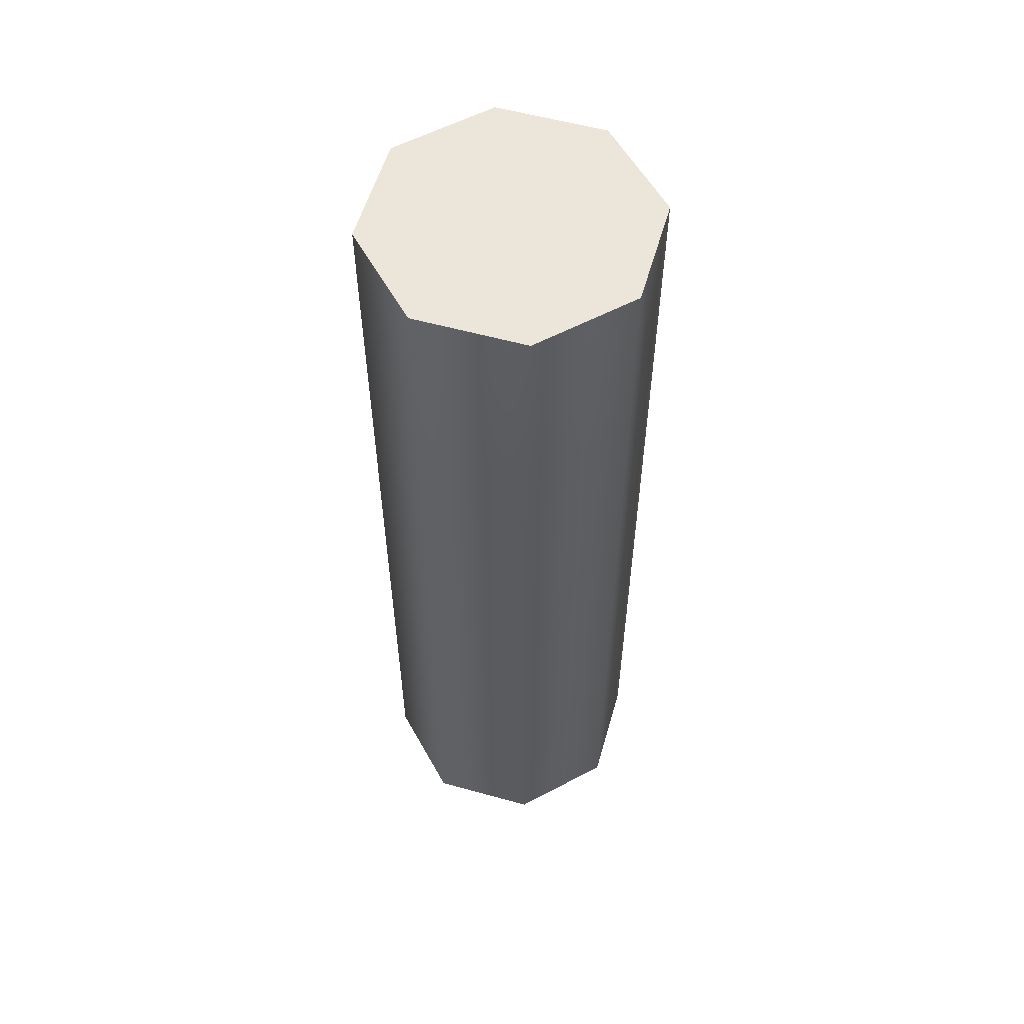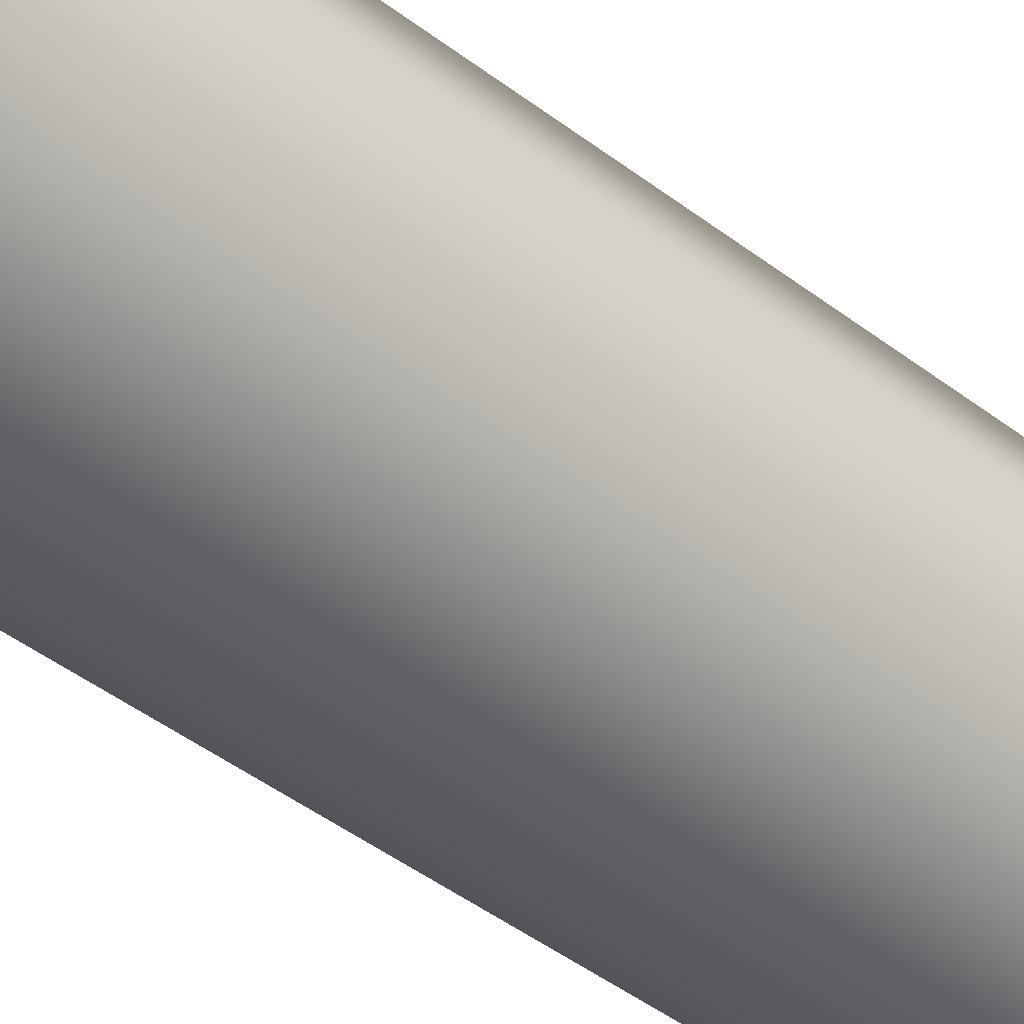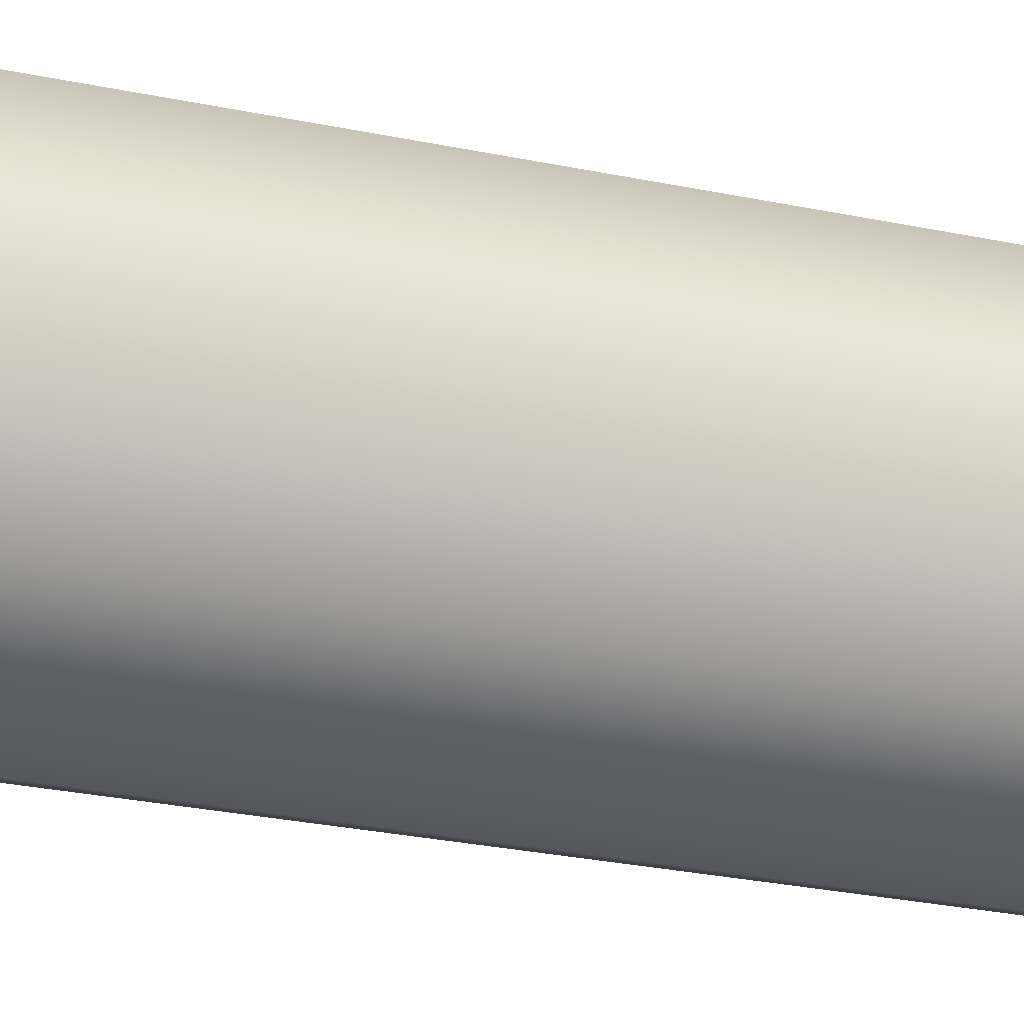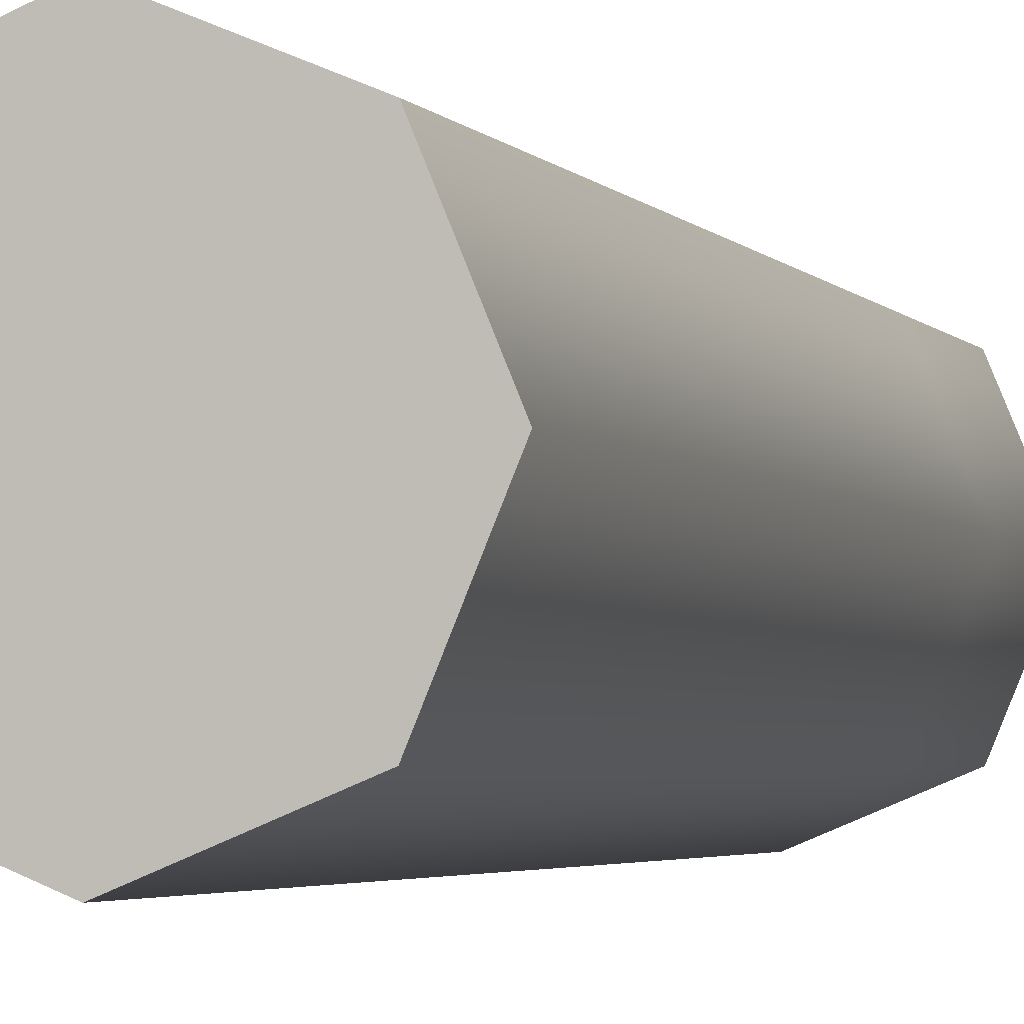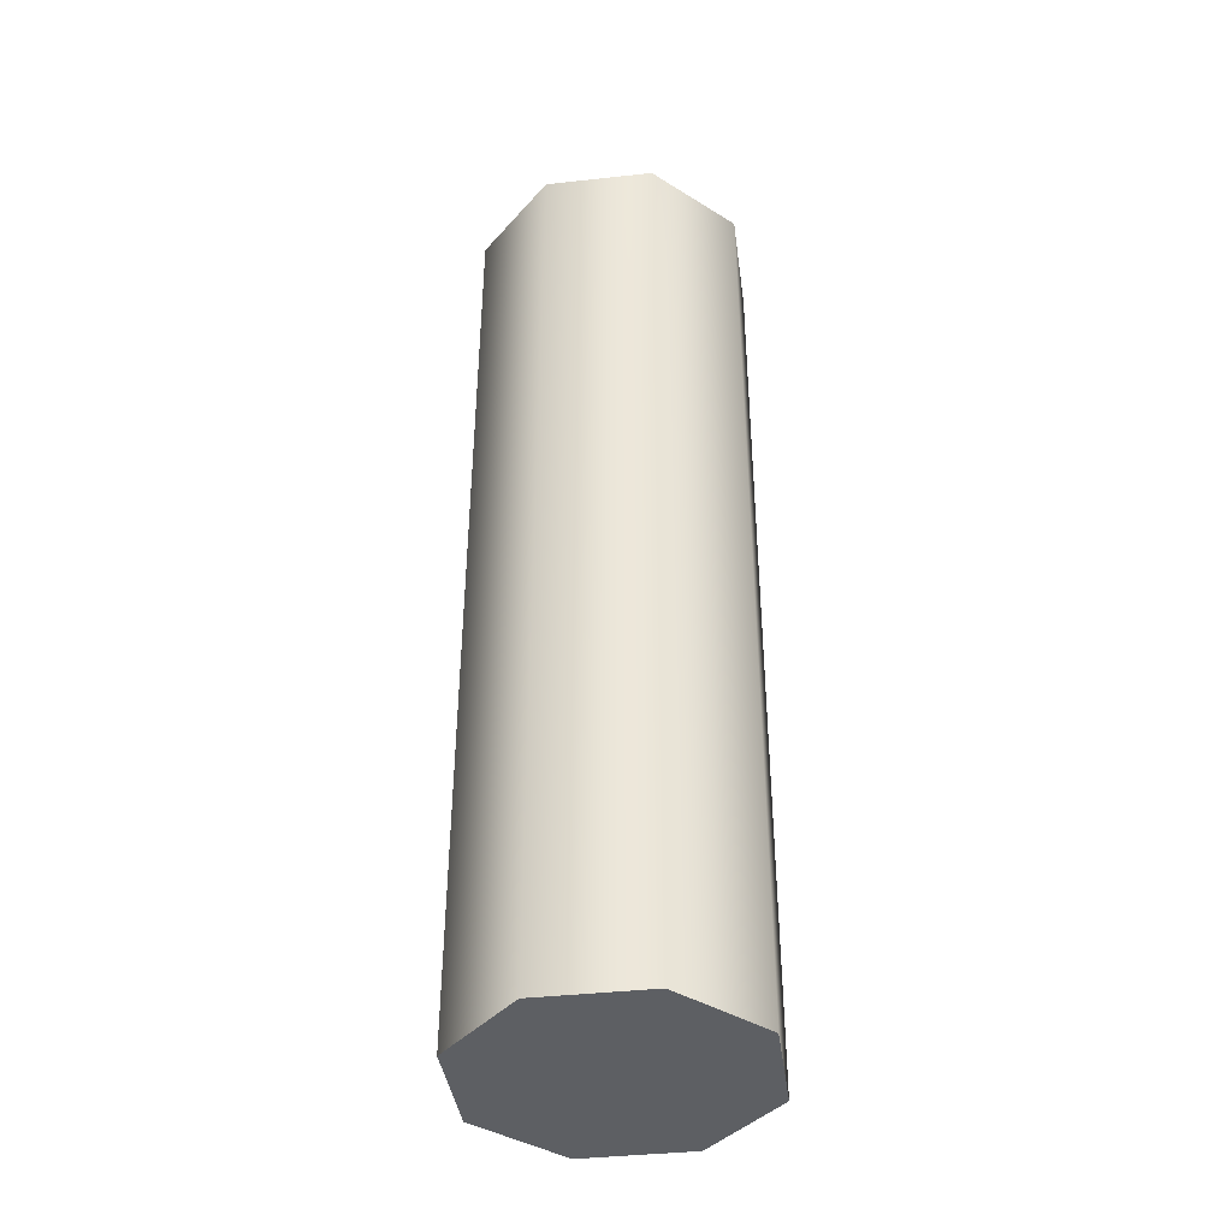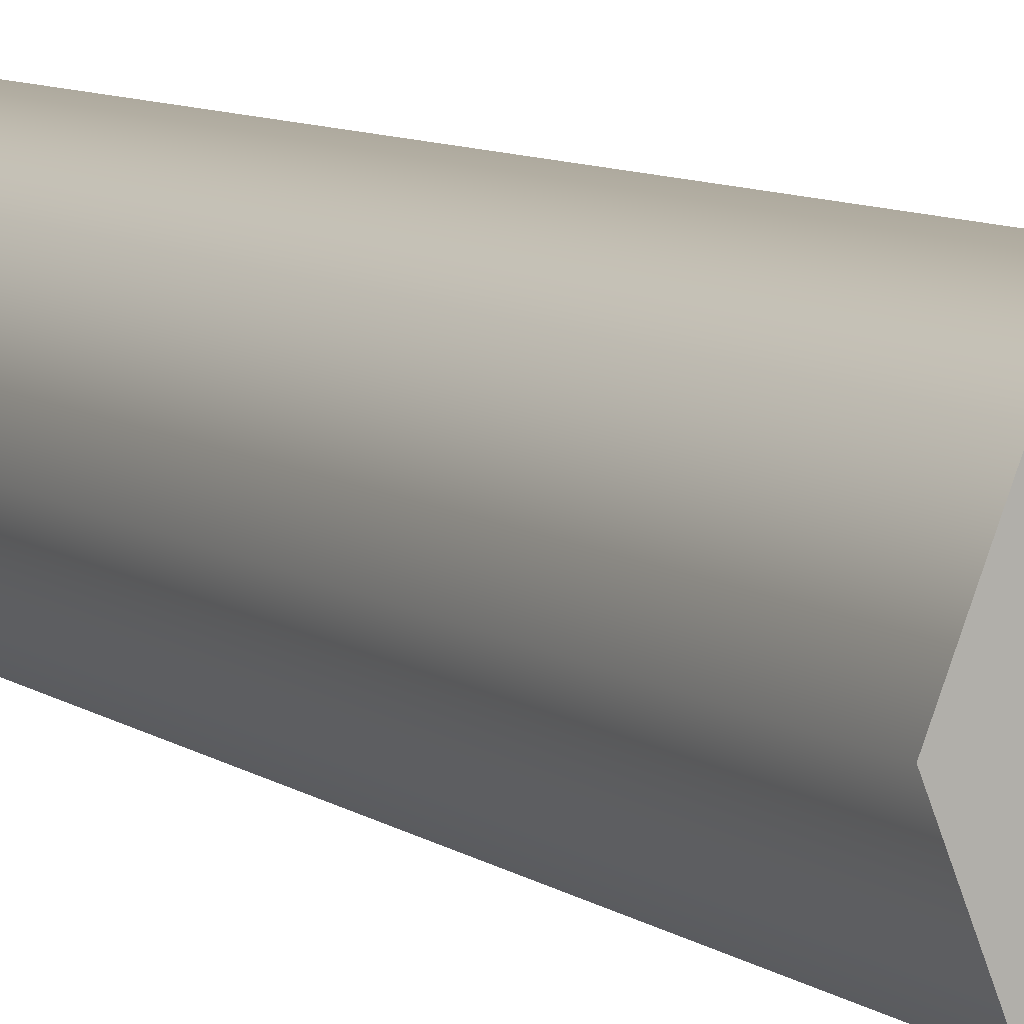
<metadata>
{"format":"obj","ext":"obj","renderer":"f3d","projection":"perspective","resolution":1024,"background":"white","views":[{"elev":56.9,"azim":-96.4,"up":"+Z"},{"elev":-46.0,"azim":48.9,"up":"+Y"},{"elev":-26.2,"azim":71.2,"up":"+Y"},{"elev":-2.9,"azim":-164.0,"up":"+Y"},{"elev":-40.3,"azim":30.2,"up":"+Z"},{"elev":9.1,"azim":149.0,"up":"+Y"}]}
</metadata>
<code>
g Wire Deformed
v 1.226e-07 0.075 -1.192e-07
v 0.05303 0.05303 -9.866e-08
v 0.075 1.723e-07 -9.015e-08
v 0.05303 -0.05303 -9.866e-08
v 1.184e-07 -0.075 -1.192e-07
v -0.05303 -0.05303 -1.398e-07
v -0.075 1.919e-07 -1.483e-07
v -0.05303 0.05303 -1.398e-07
v -2.047e-08 0.075 0.1
v 0.05303 0.05303 0.1
v 0.075 1.723e-07 0.1
v 0.05303 -0.05303 0.1
v -2.465e-08 -0.075 0.1
v -0.05303 -0.05303 0.1
v -0.075 1.919e-07 0.1
v -0.05303 0.05303 0.1
v 1.643e-07 0.075 0.2
v 0.05303 0.05303 0.2
v 0.075 1.723e-07 0.2
v 0.05303 -0.05303 0.2
v 1.601e-07 -0.075 0.2
v -0.05303 -0.05303 0.2
v -0.075 1.919e-07 0.2
v -0.05303 0.05303 0.2
v 2.299e-07 0.075 0.3
v 0.05303 0.05303 0.3
v 0.075 1.723e-07 0.3
v 0.05303 -0.05303 0.3
v 2.257e-07 -0.075 0.3
v -0.05303 -0.05303 0.3
v -0.075 1.919e-07 0.3
v -0.05303 0.05303 0.3
v -6.22e-08 0.075 0.4
v 0.05303 0.05303 0.4
v 0.075 1.723e-07 0.4
v 0.05303 -0.05303 0.4
v -6.637e-08 -0.075 0.4
v -0.05303 -0.05303 0.4
v -0.075 1.919e-07 0.4
v -0.05303 0.05303 0.4
v 3.367e-09 0.075 0.5
v 0.05303 0.05303 0.5
v 0.075 1.723e-07 0.5
v 0.05303 -0.05303 0.5
v -8.057e-10 -0.075 0.5
v -0.05303 -0.05303 0.5
v -0.075 1.919e-07 0.5
v -0.05303 0.05303 0.5
v 1.226e-07 0.075 -1.192e-07
v 0.05303 0.05303 -9.866e-08
v 0.075 1.723e-07 -9.015e-08
v 0.05303 -0.05303 -9.866e-08
v 1.184e-07 -0.075 -1.192e-07
v -0.05303 -0.05303 -1.398e-07
v -0.075 1.919e-07 -1.483e-07
v -0.05303 0.05303 -1.398e-07
v 3.367e-09 0.075 0.5
v 0.05303 0.05303 0.5
v 0.075 1.723e-07 0.5
v 0.05303 -0.05303 0.5
v -8.057e-10 -0.075 0.5
v -0.05303 -0.05303 0.5
v -0.075 1.919e-07 0.5
v -0.05303 0.05303 0.5
v 1.193e-07 1.788e-07 -1.192e-07
v 8.868e-11 1.788e-07 0.5
g Wire Deformed_0
f 1 9 2
f 10 2 9
f 10 11 2
f 3 2 11
f 3 11 4
f 12 4 11
f 12 13 4
f 5 4 13
f 5 13 6
f 14 6 13
f 14 15 6
f 7 6 15
f 7 15 8
f 16 8 15
f 16 9 8
f 1 8 9
f 9 17 10
f 18 10 17
f 18 19 10
f 11 10 19
f 11 19 12
f 20 12 19
f 20 21 12
f 13 12 21
f 13 21 14
f 22 14 21
f 22 23 14
f 15 14 23
f 15 23 16
f 24 16 23
f 24 17 16
f 9 16 17
f 17 25 18
f 26 18 25
f 26 27 18
f 19 18 27
f 19 27 20
f 28 20 27
f 28 29 20
f 21 20 29
f 21 29 22
f 30 22 29
f 30 31 22
f 23 22 31
f 23 31 24
f 32 24 31
f 32 25 24
f 17 24 25
f 25 33 26
f 34 26 33
f 34 35 26
f 27 26 35
f 27 35 28
f 36 28 35
f 36 37 28
f 29 28 37
f 29 37 30
f 38 30 37
f 38 39 30
f 31 30 39
f 31 39 32
f 40 32 39
f 40 33 32
f 25 32 33
f 33 41 34
f 42 34 41
f 42 43 34
f 35 34 43
f 35 43 36
f 44 36 43
f 44 45 36
f 37 36 45
f 37 45 38
f 46 38 45
f 46 47 38
f 39 38 47
f 39 47 40
f 48 40 47
f 48 41 40
f 33 40 41
f 49 50 65
f 50 51 65
f 51 52 65
f 52 53 65
f 53 54 65
f 54 55 65
f 55 56 65
f 56 49 65
f 58 57 66
f 59 58 66
f 60 59 66
f 61 60 66
f 62 61 66
f 63 62 66
f 64 63 66
f 57 64 66

</code>
